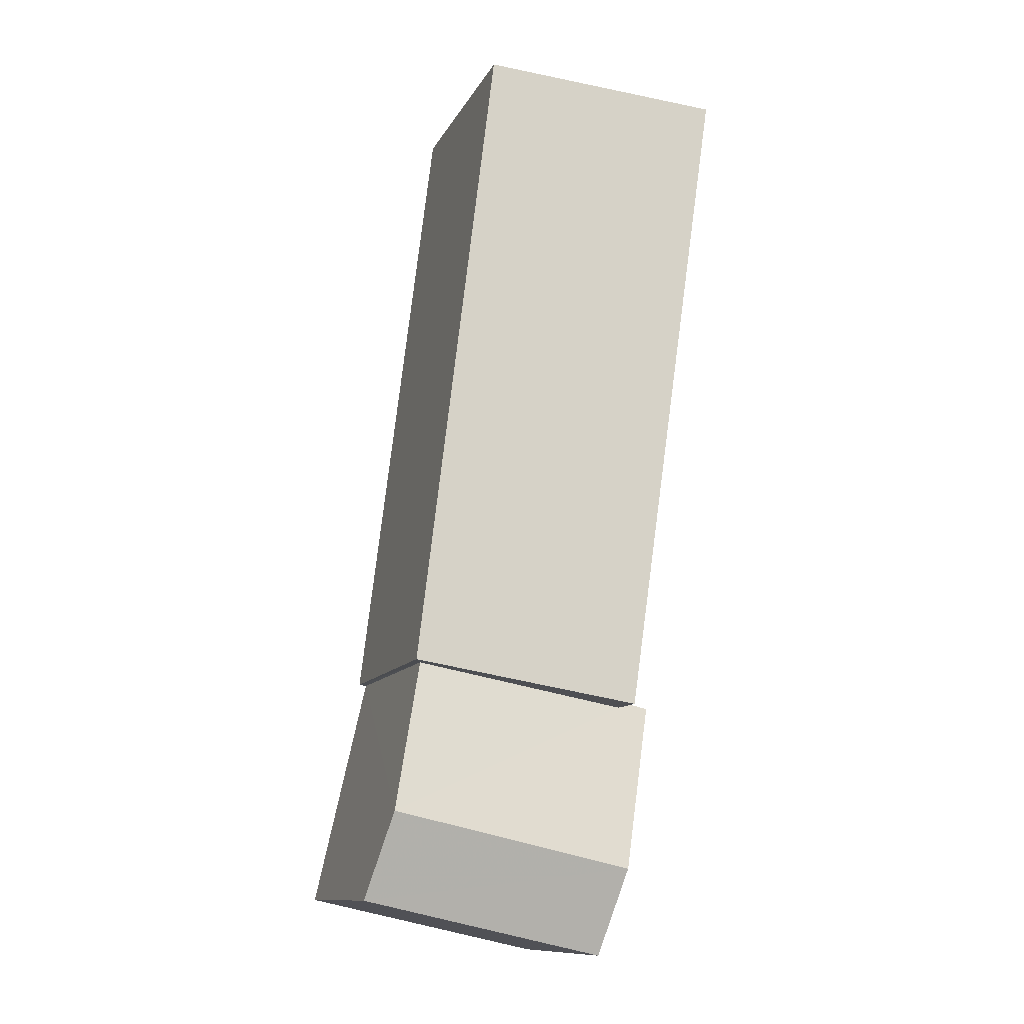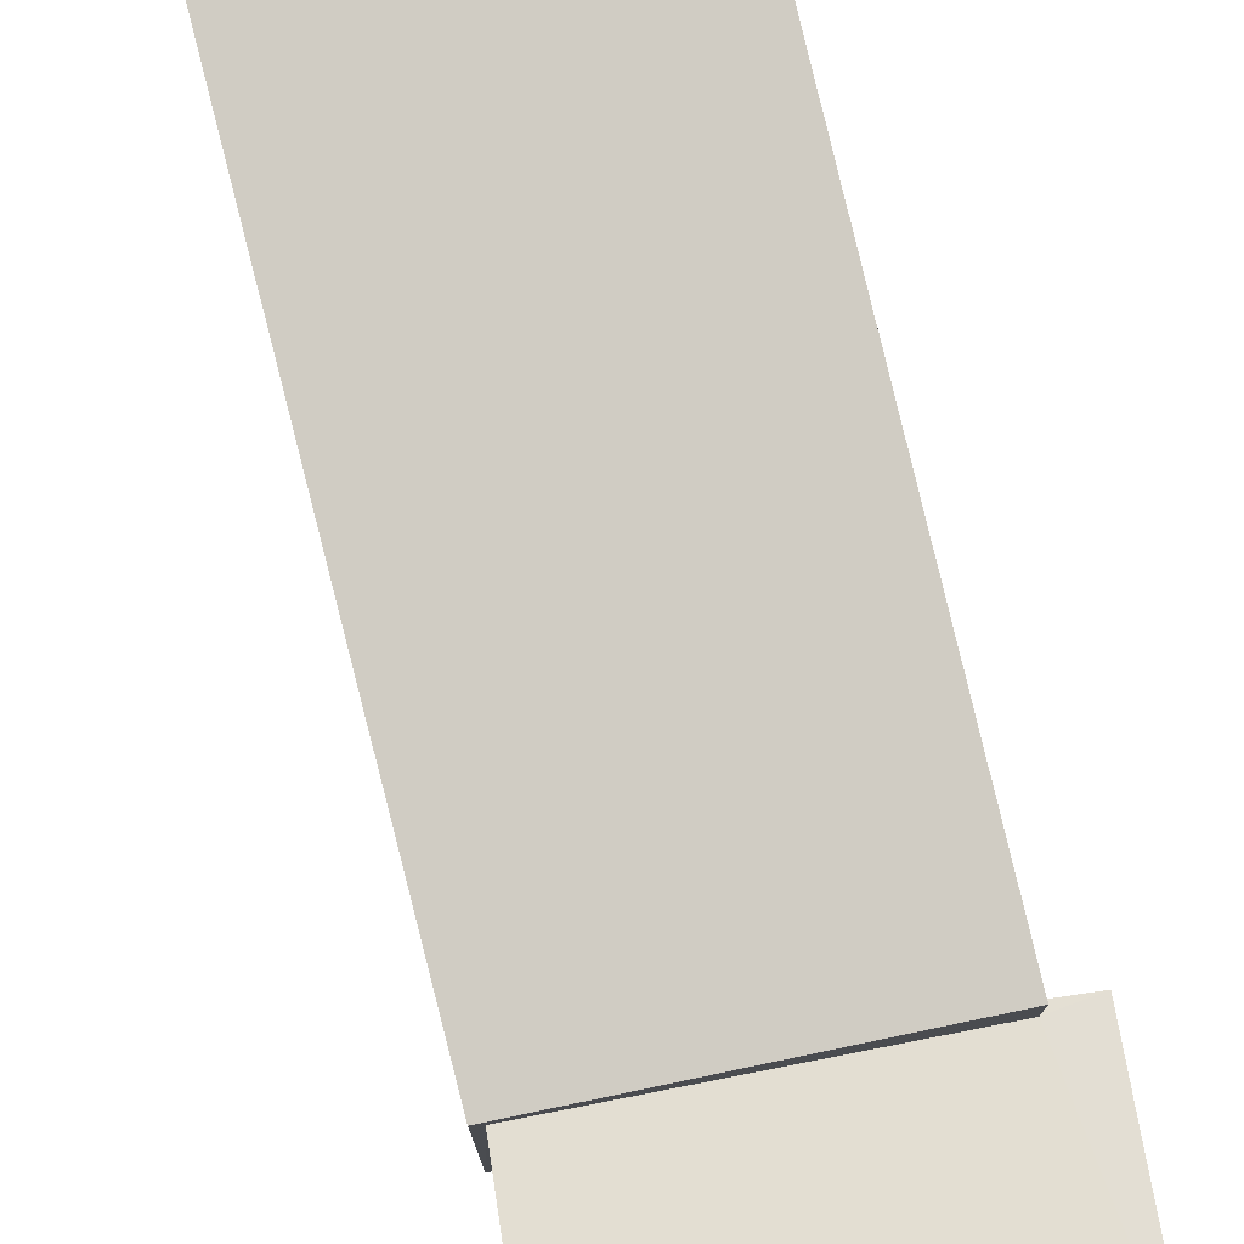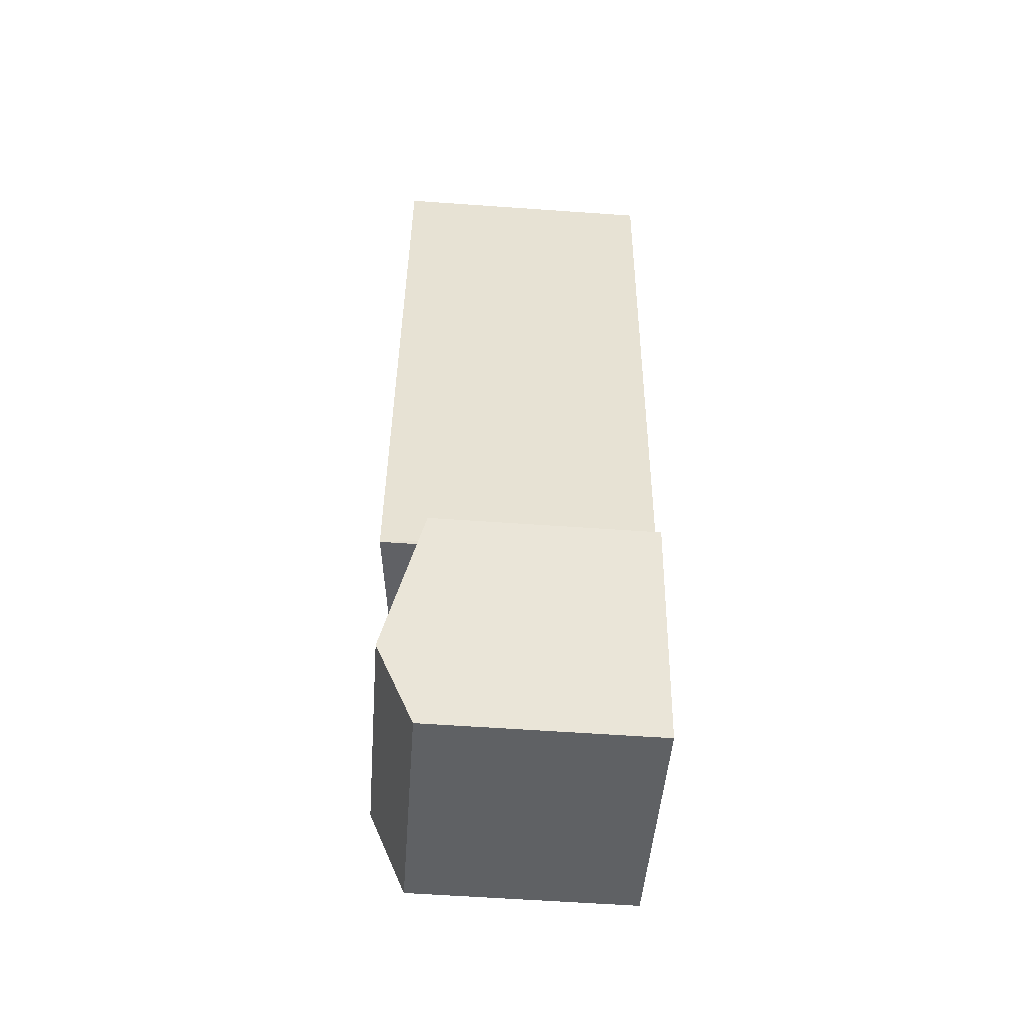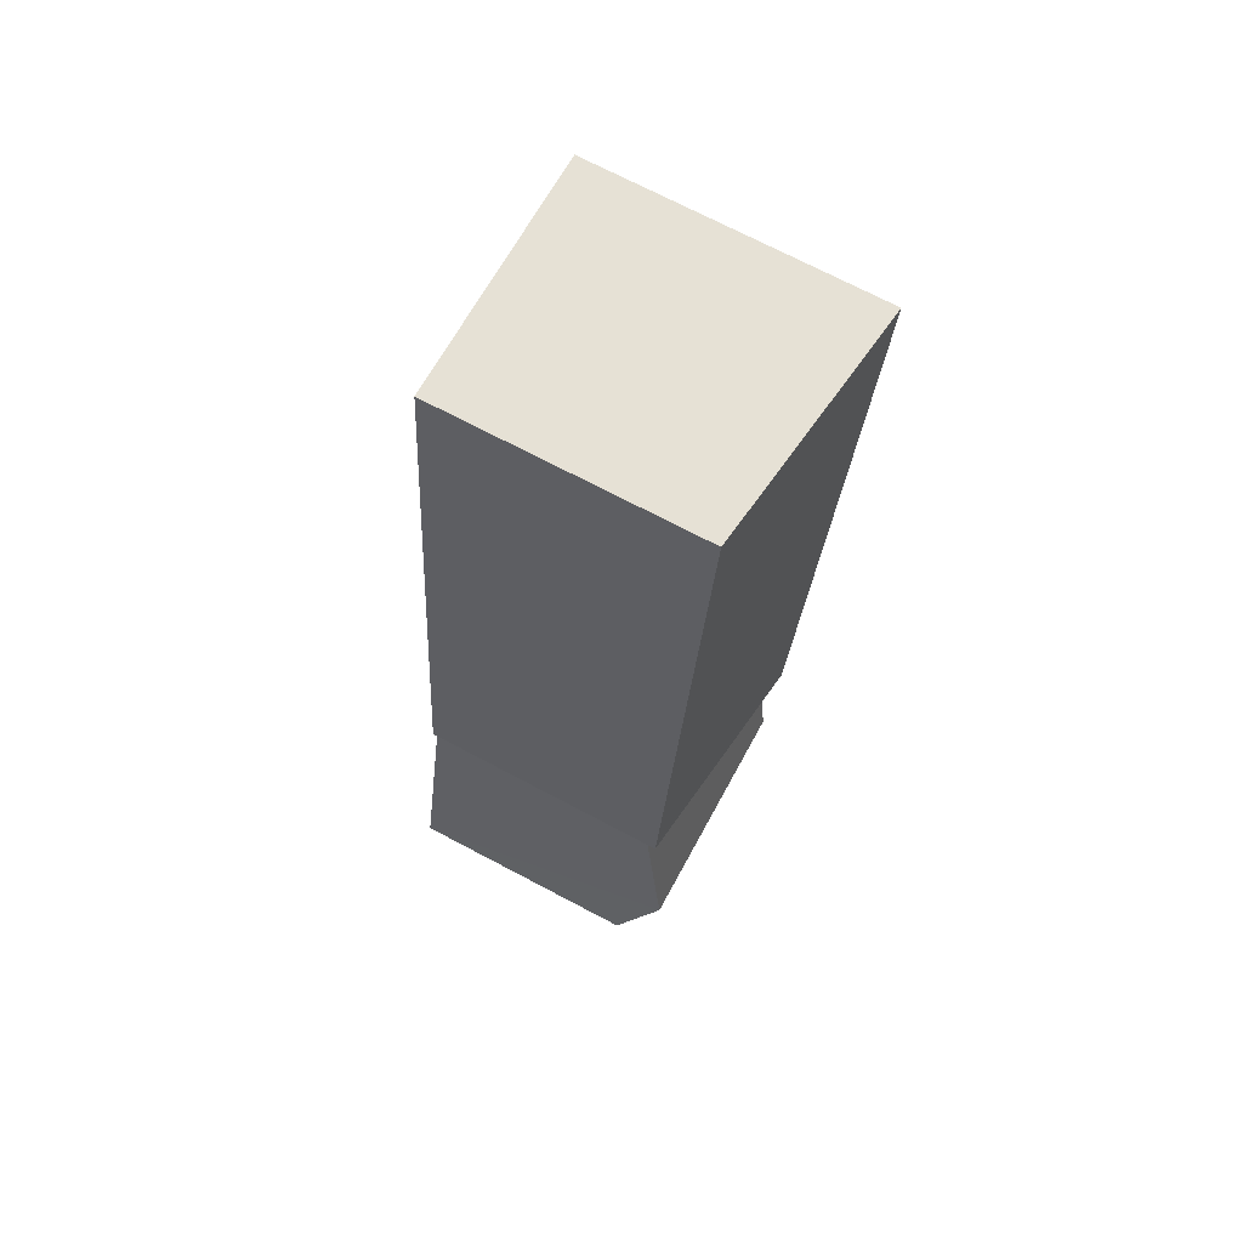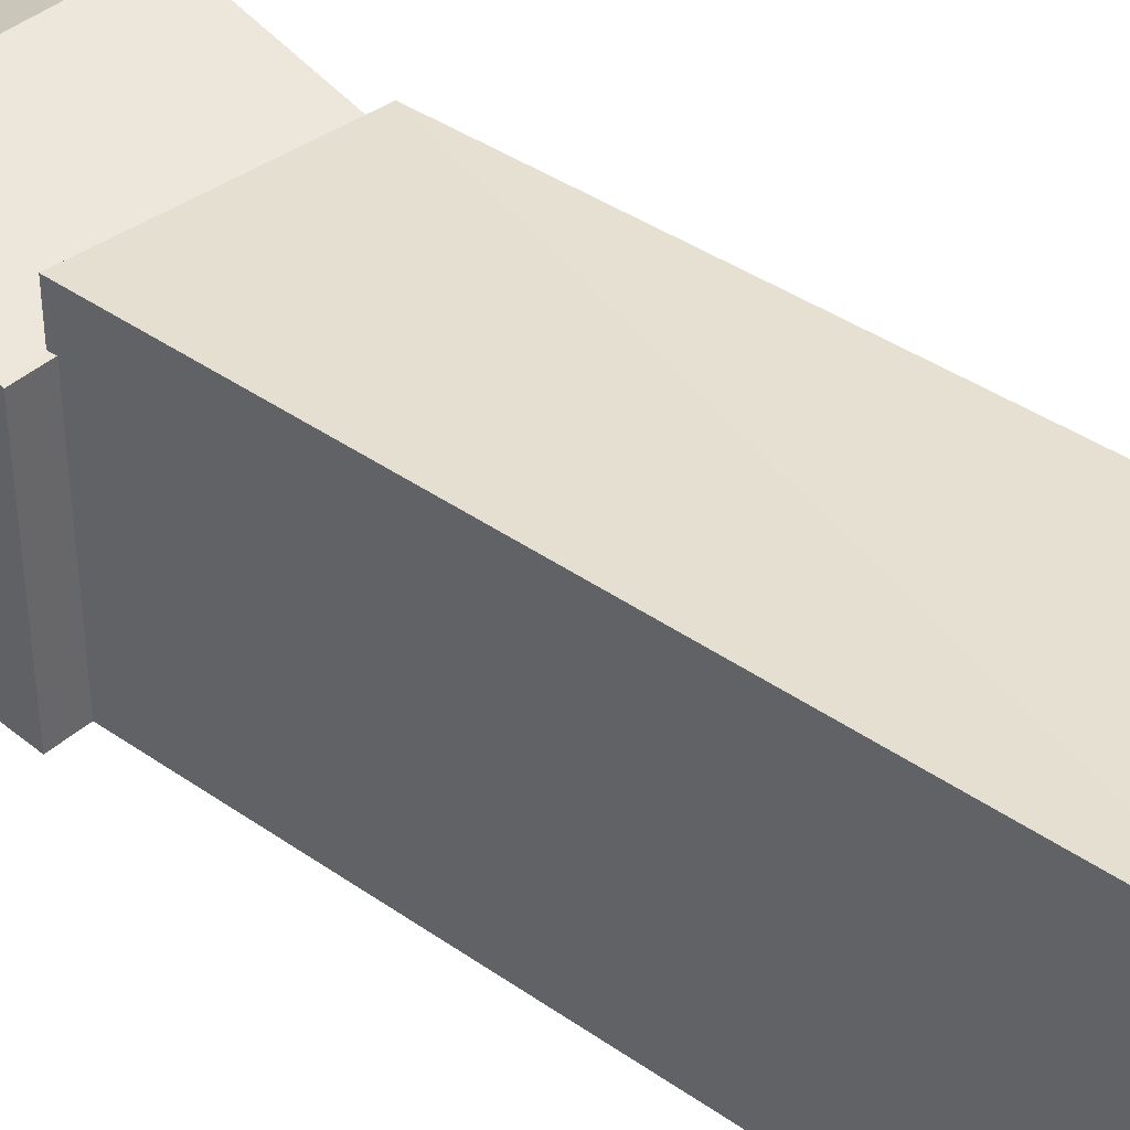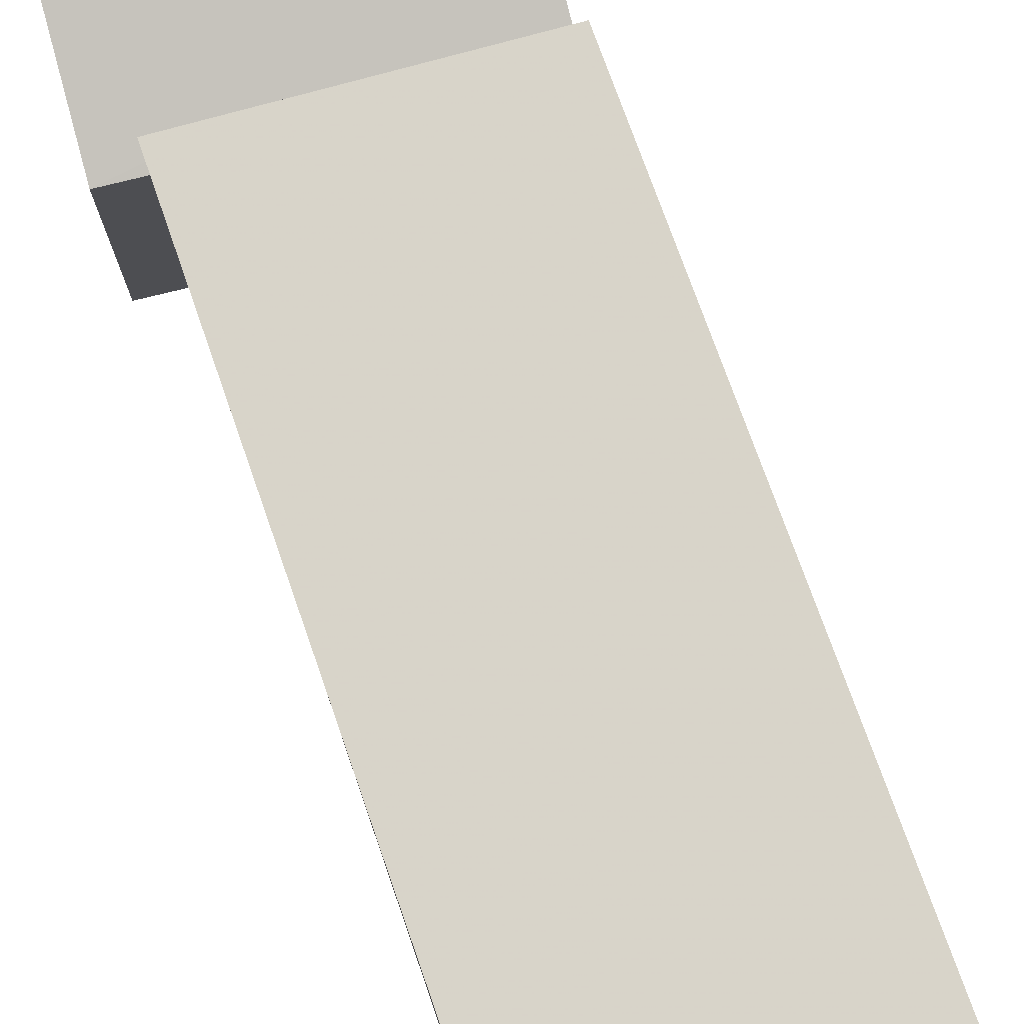
<metadata>
{"format":"obj","ext":"obj","renderer":"f3d","projection":"perspective","resolution":1024,"background":"white","views":[{"elev":-11.7,"azim":-18.1,"up":"+Y"},{"elev":79.3,"azim":-21.3,"up":"+Z"},{"elev":-59.3,"azim":85.8,"up":"+Y"},{"elev":72.0,"azim":-62.2,"up":"+Y"},{"elev":41.6,"azim":122.2,"up":"+Z"},{"elev":79.1,"azim":152.8,"up":"+Z"}]}
</metadata>
<code>
v -3.159e+05 4.026e+04 4.14
v -3.159e+05 4.026e+04 4.143
v -3.159e+05 4.027e+04 4.141
v -3.159e+05 4.027e+04 4.141
v -3.159e+05 4.027e+04 4.144
v -3.159e+05 4.027e+04 4.144
v -3.159e+05 4.028e+04 4.146
v -3.159e+05 4.028e+04 4.143
v -3.159e+05 4.028e+04 10.85
v -3.159e+05 4.028e+04 10.17
v -3.159e+05 4.027e+04 10.18
v -3.159e+05 4.027e+04 10.83
v -3.159e+05 4.026e+04 9.723
v -3.159e+05 4.026e+04 9.72
v -3.159e+05 4.026e+04 10.67
v -3.159e+05 4.026e+04 10.67
v -3.159e+05 4.027e+04 9.721
v -3.159e+05 4.027e+04 9.759
v -3.159e+05 4.027e+04 9.721
v -3.159e+05 4.027e+04 9.812
f 1 2 3
f 4 1 3
f 5 6 7
f 8 5 7
f 3 5 8
f 2 5 3
f 9 10 11
f 12 9 11
f 13 14 15
f 16 13 15
f 17 18 15
f 15 18 16
f 17 19 18
f 16 18 20
f 6 20 11
f 11 20 12
f 6 5 20
f 12 20 18
f 14 1 15
f 1 4 15
f 4 17 15
f 10 8 7
f 10 9 8
f 13 2 1
f 14 13 1
f 10 7 6
f 11 10 6
f 3 8 19
f 8 9 19
f 19 12 18
f 19 9 12
f 19 17 4
f 3 19 4
f 20 5 16
f 5 2 16
f 2 13 16

</code>
